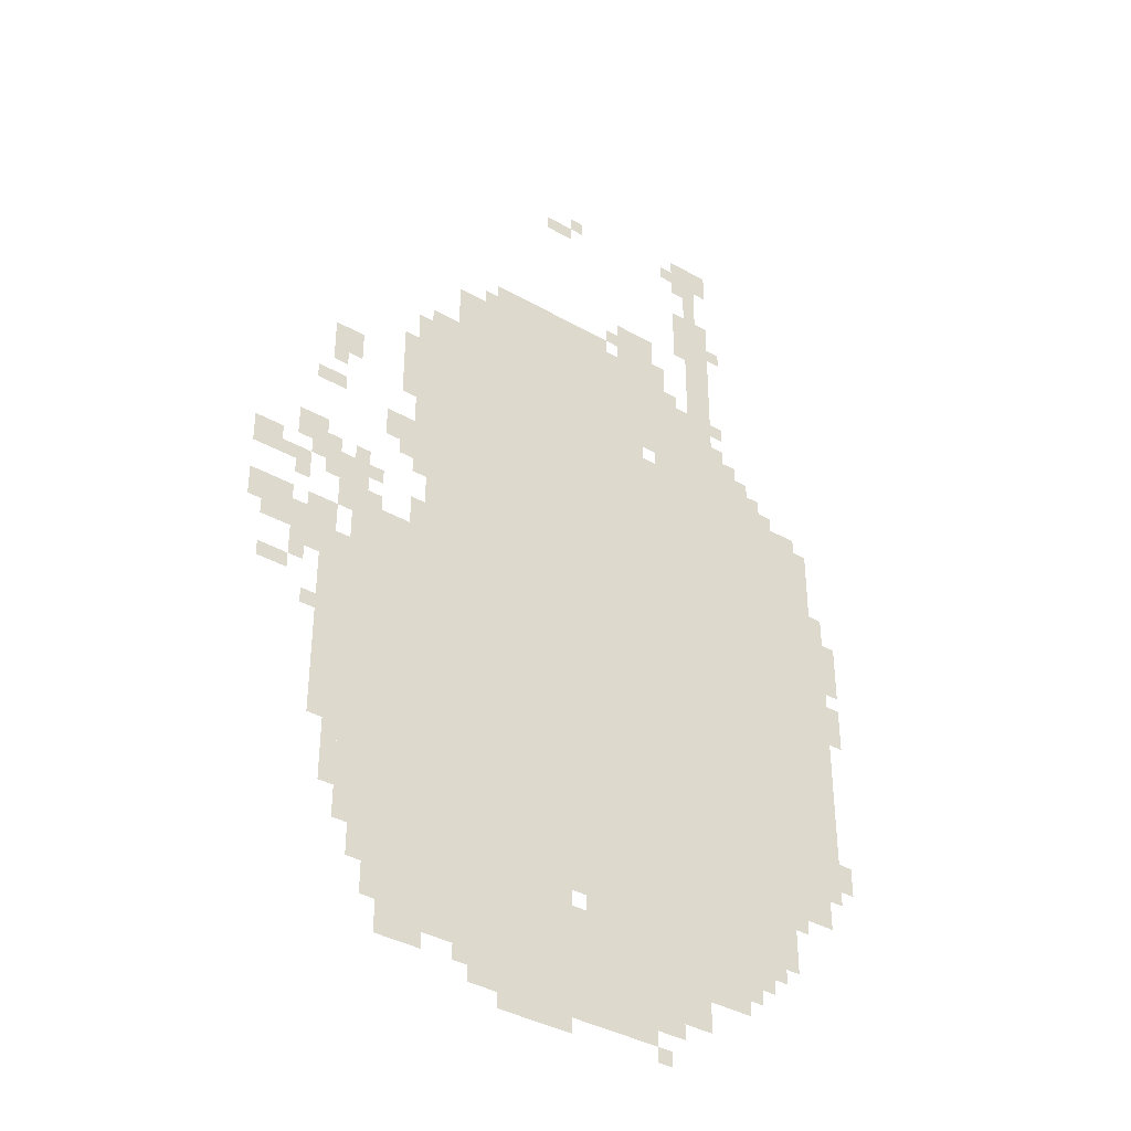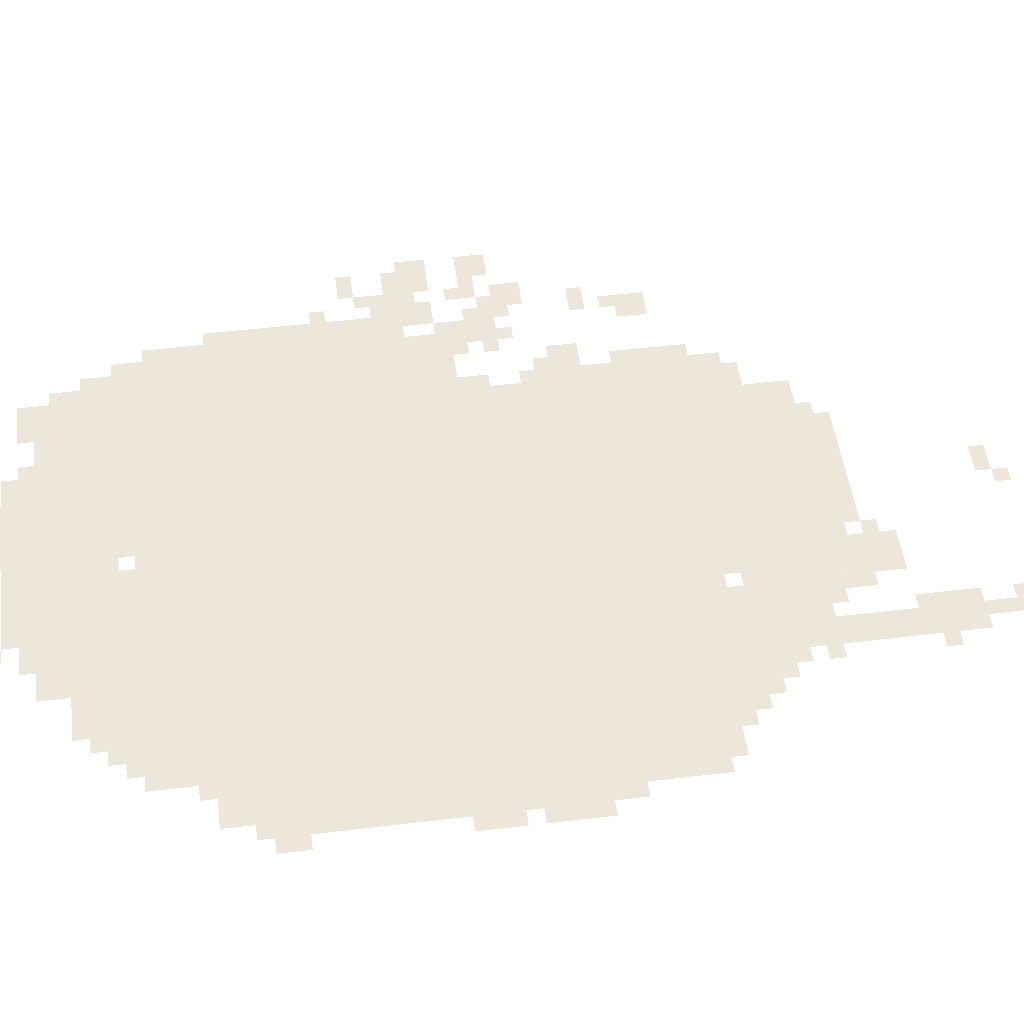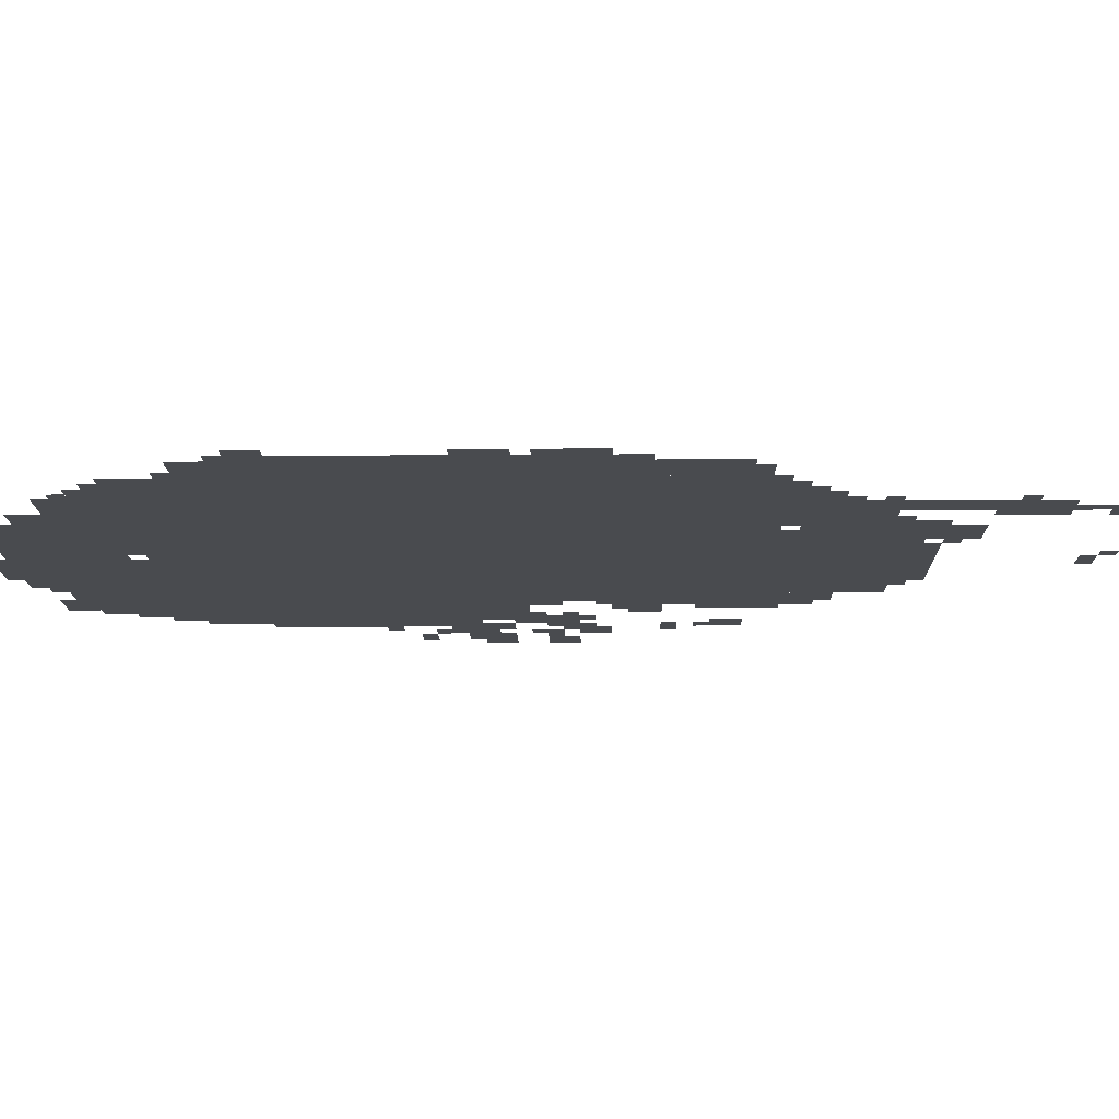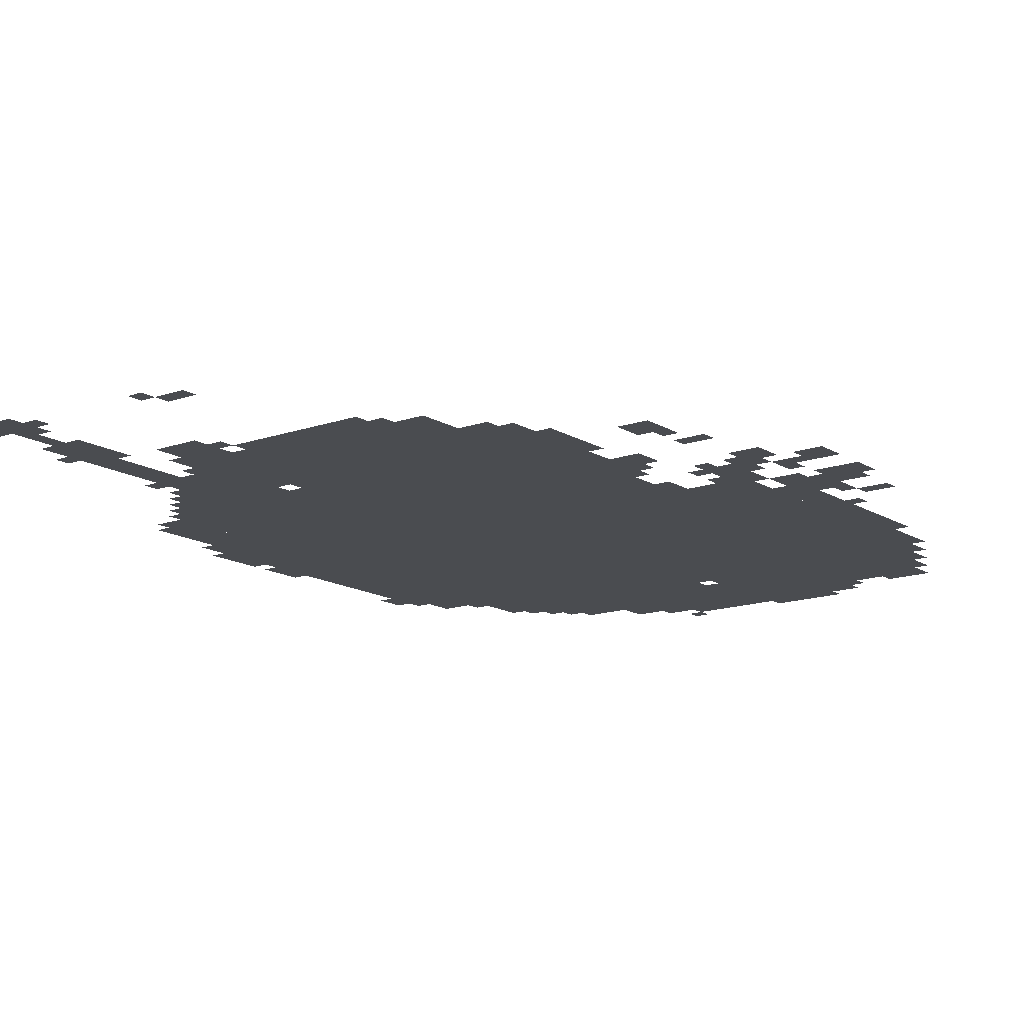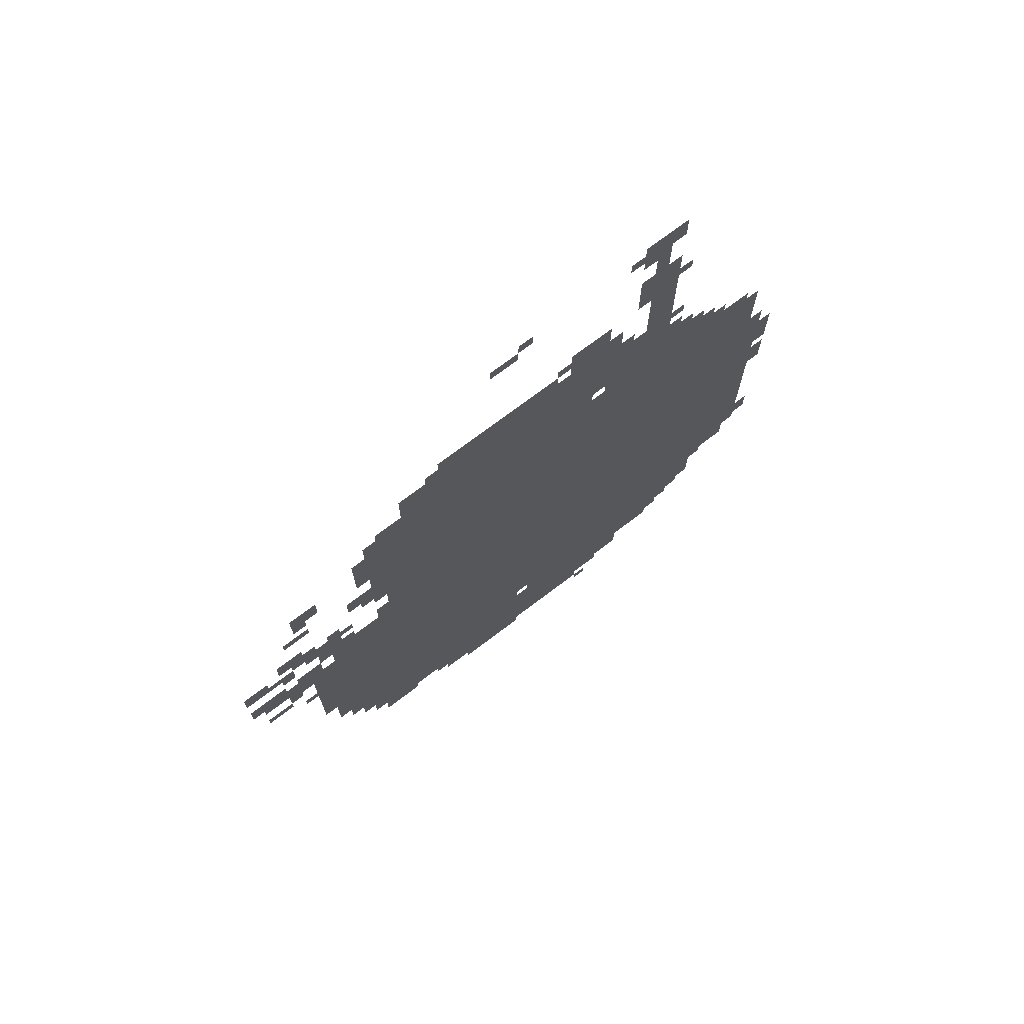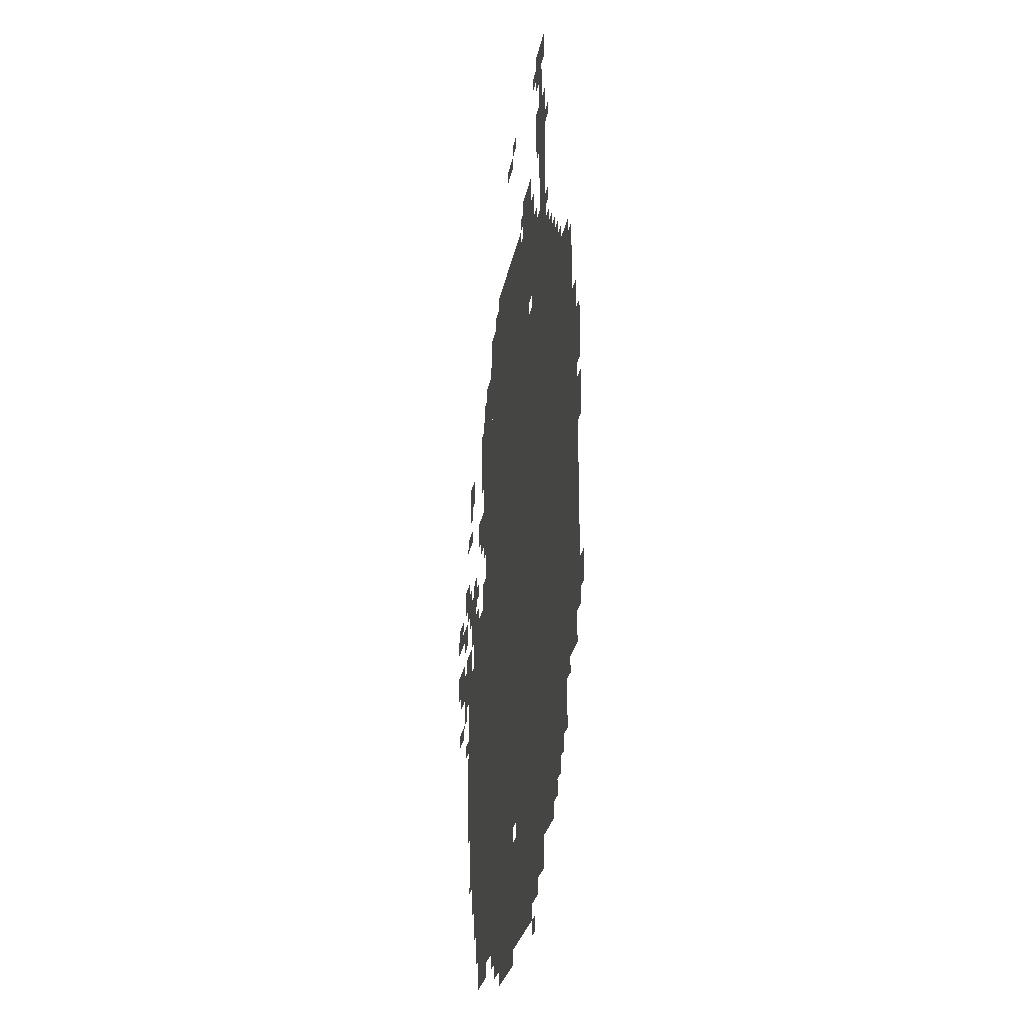
<metadata>
{"format":"obj","ext":"obj","renderer":"f3d","projection":"perspective","resolution":1024,"background":"white","views":[{"elev":-37.6,"azim":-36.4,"up":"+Y"},{"elev":50.5,"azim":82.5,"up":"+Z"},{"elev":-13.7,"azim":91.0,"up":"+Z"},{"elev":-14.7,"azim":-142.6,"up":"+Z"},{"elev":73.3,"azim":-37.1,"up":"+Y"},{"elev":-27.9,"azim":79.5,"up":"+Y"}]}
</metadata>
<code>
g zhenhai_g-mesh
v -160 831 0
v -160 1407 0
v -1056 1407 0
v -1056 831 0
v -160 287 0
v -160 831 0
v -1056 831 0
v -1056 287 0
v -384 95 0
v -384 255 0
v -768 255 0
v -768 95 0
v -1056 255 0
v -1056 607 0
v -1216 607 0
v -1216 255 0
v -1056 607 0
v -1056 959 0
v -1216 959 0
v -1216 607 0
v -768 95 0
v -768 255 0
v -1120 255 0
v -1120 95 0
v -704 1439 0
v -704 1631 0
v -992 1631 0
v -992 1439 0
v -416 1439 0
v -416 1631 0
v -704 1631 0
v -704 1439 0
v -32 479 0
v -32 831 0
v -160 831 0
v -160 479 0
v -32 831 0
v -32 1183 0
v -160 1183 0
v -160 831 0
v -320 1631 0
v -320 1887 0
v -384 1887 0
v -384 1631 0
v -64 1183 0
v -64 1343 0
v -160 1343 0
v -160 1183 0
v -512 31 0
v -512 95 0
v -736 95 0
v -736 31 0
v -320 1407 0
v -320 1631 0
v -384 1631 0
v -384 1407 0
v -480 1631 0
v -480 1759 0
v -576 1759 0
v -576 1631 0
v -736 31 0
v -736 95 0
v -928 95 0
v -928 31 0
v -1216 607 0
v -1216 799 0
v -1280 799 0
v -1280 607 0
v -512 1407 0
v -512 1439 0
v -832 1439 0
v -832 1407 0
v -608 1631 0
v -608 1695 0
v -768 1695 0
v -768 1631 0
v -1216 447 0
v -1216 607 0
v -1280 607 0
v -1280 447 0
v -1248 799 0
v -1248 895 0
v -1344 895 0
v -1344 799 0
v -288 159 0
v -288 255 0
v -384 255 0
v -384 159 0
v -832 1407 0
v -832 1439 0
v -1120 1439 0
v -1120 1407 0
v -768 1631 0
v -768 1695 0
v -896 1695 0
v -896 1631 0
v -192 255 0
v -192 287 0
v -448 287 0
v -448 255 0
v -448 255 0
v -448 287 0
v -672 287 0
v -672 255 0
v -992 1439 0
v -992 1535 0
v -1056 1535 0
v -1056 1439 0
v -256 1407 0
v -256 1503 0
v -320 1503 0
v -320 1407 0
v -64 415 0
v -64 479 0
v -160 479 0
v -160 415 0
v -1344 831 0
v -1344 927 0
v -1408 927 0
v -1408 831 0
v -1184 959 0
v -1184 1055 0
v -1248 1055 0
v -1248 959 0
v -320 1983 0
v -320 2047 0
v -416 2047 0
v -416 1983 0
v -704 255 0
v -704 287 0
v -896 287 0
v -896 255 0
v -896 255 0
v -896 287 0
v -1056 287 0
v -1056 255 0
v -1056 1247 0
v -1056 1407 0
v -1088 1407 0
v -1088 1247 0
v -1056 1087 0
v -1056 1247 0
v -1088 1247 0
v -1088 1087 0
v -1376 991 0
v -1376 1055 0
v -1437 1055 0
v -1437 991 0
v -1280 1055 0
v -1280 1119 0
v -1344 1119 0
v -1344 1055 0
v -1216 1311 0
v -1216 1375 0
v -1280 1375 0
v -1280 1311 0
v -1088 1151 0
v -1088 1215 0
v -1152 1215 0
v -1152 1151 0
v -384 1503 0
v -384 1599 0
v -416 1599 0
v -416 1503 0
v -704 0 0
v -704 31 0
v -800 31 0
v -800 0 0
v -384 1407 0
v -384 1503 0
v -416 1503 0
v -416 1407 0
v -1056 959 0
v -1056 1023 0
v -1088 1023 0
v -1088 959 0
v -1248 1215 0
v -1248 1247 0
v -1312 1247 0
v -1312 1215 0
v -96 1343 0
v -96 1375 0
v -160 1375 0
v -160 1343 0
v -448 1631 0
v -448 1695 0
v -480 1695 0
v -480 1631 0
v -704 1951 0
v -704 1983 0
v -768 1983 0
v -768 1951 0
v -1056 1439 0
v -1056 1503 0
v -1088 1503 0
v -1088 1439 0
v -416 1407 0
v -416 1439 0
v -480 1439 0
v -480 1407 0
v -224 1407 0
v -224 1471 0
v -256 1471 0
v -256 1407 0
v -1312 959 0
v -1312 1023 0
v -1344 1023 0
v -1344 959 0
v -224 223 0
v -224 255 0
v -288 255 0
v -288 223 0
v 0 511 0
v 0 575 0
v -32 575 0
v -32 511 0
v -448 63 0
v -448 95 0
v -512 95 0
v -512 63 0
v -1152 191 0
v -1152 255 0
v -1184 255 0
v -1184 191 0
v -1408 863 0
v -1408 927 0
v -1437 927 0
v -1437 863 0
v -1248 895 0
v -1248 927 0
v -1312 927 0
v -1312 895 0
v -1344 735 0
v -1344 767 0
v -1408 767 0
v -1408 735 0
v -1216 799 0
v -1216 863 0
v -1248 863 0
v -1248 799 0
v -1024 63 0
v -1024 95 0
v -1088 95 0
v -1088 63 0
v 0 991 0
v 0 1055 0
v -32 1055 0
v -32 991 0
v 0 1055 0
v 0 1119 0
v -32 1119 0
v -32 1055 0
v -1216 319 0
v -1216 383 0
v -1248 383 0
v -1248 319 0
v -1216 383 0
v -1216 447 0
v -1248 447 0
v -1248 383 0
v -384 1823 0
v -384 1887 0
v -416 1887 0
v -416 1823 0
v -800 0 0
v -800 31 0
v -864 31 0
v -864 0 0
v -1088 1343 0
v -1088 1407 0
v -1120 1407 0
v -1120 1343 0
v -384 1759 0
v -384 1823 0
v -416 1823 0
v -416 1759 0
v -1120 191 0
v -1120 255 0
v -1152 255 0
v -1152 191 0
v -1248 1023 0
v -1248 1087 0
v -1280 1087 0
v -1280 1023 0
v 0 895 0
v 0 959 0
v -32 959 0
v -32 895 0
v -1088 1279 0
v -1088 1343 0
v -1120 1343 0
v -1120 1279 0
v -352 1919 0
v -352 1983 0
v -384 1983 0
v -384 1919 0
v -1120 127 0
v -1120 191 0
v -1152 191 0
v -1152 127 0
v -1152 959 0
v -1152 991 0
v -1184 991 0
v -1184 959 0
v -1344 991 0
v -1344 1023 0
v -1376 1023 0
v -1376 991 0
v -1280 1023 0
v -1280 1055 0
v -1312 1055 0
v -1312 1023 0
v -1152 1023 0
v -1152 1055 0
v -1184 1055 0
v -1184 1023 0
v -1184 1055 0
v -1184 1087 0
v -1216 1087 0
v -1216 1055 0
v -1248 1279 0
v -1248 1311 0
v -1280 1311 0
v -1280 1279 0
v -1088 1119 0
v -1088 1151 0
v -1120 1151 0
v -1120 1119 0
v -128 383 0
v -128 415 0
v -160 415 0
v -160 383 0
v -256 191 0
v -256 223 0
v -288 223 0
v -288 191 0
v -928 63 0
v -928 95 0
v -960 95 0
v -960 63 0
v -480 0 0
v -480 31 0
v -512 31 0
v -512 0 0
v -1216 927 0
v -1216 959 0
v -1248 959 0
v -1248 927 0
v -1312 767 0
v -1312 799 0
v -1344 799 0
v -1344 767 0
v -1280 671 0
v -1280 703 0
v -1312 703 0
v -1312 671 0
v -416 1983 0
v -416 2015 0
v -448 2015 0
v -448 1983 0
v -672 1983 0
v -672 2015 0
v -704 2015 0
v -704 1983 0
v -384 1951 0
v -384 1983 0
v -416 1983 0
v -416 1951 0
v -352 1887 0
v -352 1919 0
v -384 1919 0
v -384 1887 0
v -1088 63 0
v -1088 95 0
v -1120 95 0
v -1120 63 0
v 0 863 0
v 0 895 0
v -32 895 0
v -32 863 0
v -1248 991 0
v -1248 1023 0
v -1280 1023 0
v -1280 991 0
v -288 1567 0
v -288 1599 0
v -320 1599 0
v -320 1567 0
v -288 1503 0
v -288 1535 0
v -320 1535 0
v -320 1503 0
v -192 1407 0
v -192 1439 0
v -224 1439 0
v -224 1407 0
v -896 1631 0
v -896 1663 0
v -928 1663 0
v -928 1631 0
v -288 1791 0
v -288 1823 0
v -320 1823 0
v -320 1791 0
v -576 1695 0
v -576 1727 0
v -608 1727 0
v -608 1695 0
v -576 1631 0
v -576 1663 0
v -608 1663 0
v -608 1631 0
g zhenhai_g-mesh_0
f 3 2 1
f 1 4 3
f 7 6 5
f 5 8 7
f 11 10 9
f 9 12 11
f 15 14 13
f 13 16 15
f 19 18 17
f 17 20 19
f 23 22 21
f 21 24 23
f 27 26 25
f 25 28 27
f 31 30 29
f 29 32 31
f 35 34 33
f 33 36 35
f 39 38 37
f 37 40 39
f 43 42 41
f 41 44 43
f 47 46 45
f 45 48 47
f 51 50 49
f 49 52 51
f 55 54 53
f 53 56 55
f 59 58 57
f 57 60 59
f 63 62 61
f 61 64 63
f 67 66 65
f 65 68 67
f 71 70 69
f 69 72 71
f 75 74 73
f 73 76 75
f 79 78 77
f 77 80 79
f 83 82 81
f 81 84 83
f 87 86 85
f 85 88 87
f 91 90 89
f 89 92 91
f 95 94 93
f 93 96 95
f 99 98 97
f 97 100 99
f 103 102 101
f 101 104 103
f 107 106 105
f 105 108 107
f 111 110 109
f 109 112 111
f 115 114 113
f 113 116 115
f 119 118 117
f 117 120 119
f 123 122 121
f 121 124 123
f 127 126 125
f 125 128 127
f 131 130 129
f 129 132 131
f 135 134 133
f 133 136 135
f 139 138 137
f 137 140 139
f 143 142 141
f 141 144 143
f 147 146 145
f 145 148 147
f 151 150 149
f 149 152 151
f 155 154 153
f 153 156 155
f 159 158 157
f 157 160 159
f 163 162 161
f 161 164 163
f 167 166 165
f 165 168 167
f 171 170 169
f 169 172 171
f 175 174 173
f 173 176 175
f 179 178 177
f 177 180 179
f 183 182 181
f 181 184 183
f 187 186 185
f 185 188 187
f 191 190 189
f 189 192 191
f 195 194 193
f 193 196 195
f 199 198 197
f 197 200 199
f 203 202 201
f 201 204 203
f 207 206 205
f 205 208 207
f 211 210 209
f 209 212 211
f 215 214 213
f 213 216 215
f 219 218 217
f 217 220 219
f 223 222 221
f 221 224 223
f 227 226 225
f 225 228 227
f 231 230 229
f 229 232 231
f 235 234 233
f 233 236 235
f 239 238 237
f 237 240 239
f 243 242 241
f 241 244 243
f 247 246 245
f 245 248 247
f 251 250 249
f 249 252 251
f 255 254 253
f 253 256 255
f 259 258 257
f 257 260 259
f 263 262 261
f 261 264 263
f 267 266 265
f 265 268 267
f 271 270 269
f 269 272 271
f 275 274 273
f 273 276 275
f 279 278 277
f 277 280 279
f 283 282 281
f 281 284 283
f 287 286 285
f 285 288 287
f 291 290 289
f 289 292 291
f 295 294 293
f 293 296 295
f 299 298 297
f 297 300 299
f 303 302 301
f 301 304 303
f 307 306 305
f 305 308 307
f 311 310 309
f 309 312 311
f 315 314 313
f 313 316 315
f 319 318 317
f 317 320 319
f 323 322 321
f 321 324 323
f 327 326 325
f 325 328 327
f 331 330 329
f 329 332 331
f 335 334 333
f 333 336 335
f 339 338 337
f 337 340 339
f 343 342 341
f 341 344 343
f 347 346 345
f 345 348 347
f 351 350 349
f 349 352 351
f 355 354 353
f 353 356 355
f 359 358 357
f 357 360 359
f 363 362 361
f 361 364 363
f 367 366 365
f 365 368 367
f 371 370 369
f 369 372 371
f 375 374 373
f 373 376 375
f 379 378 377
f 377 380 379
f 383 382 381
f 381 384 383
f 387 386 385
f 385 388 387
f 391 390 389
f 389 392 391
f 395 394 393
f 393 396 395
f 399 398 397
f 397 400 399
f 403 402 401
f 401 404 403
f 407 406 405
f 405 408 407
f 411 410 409
f 409 412 411

</code>
